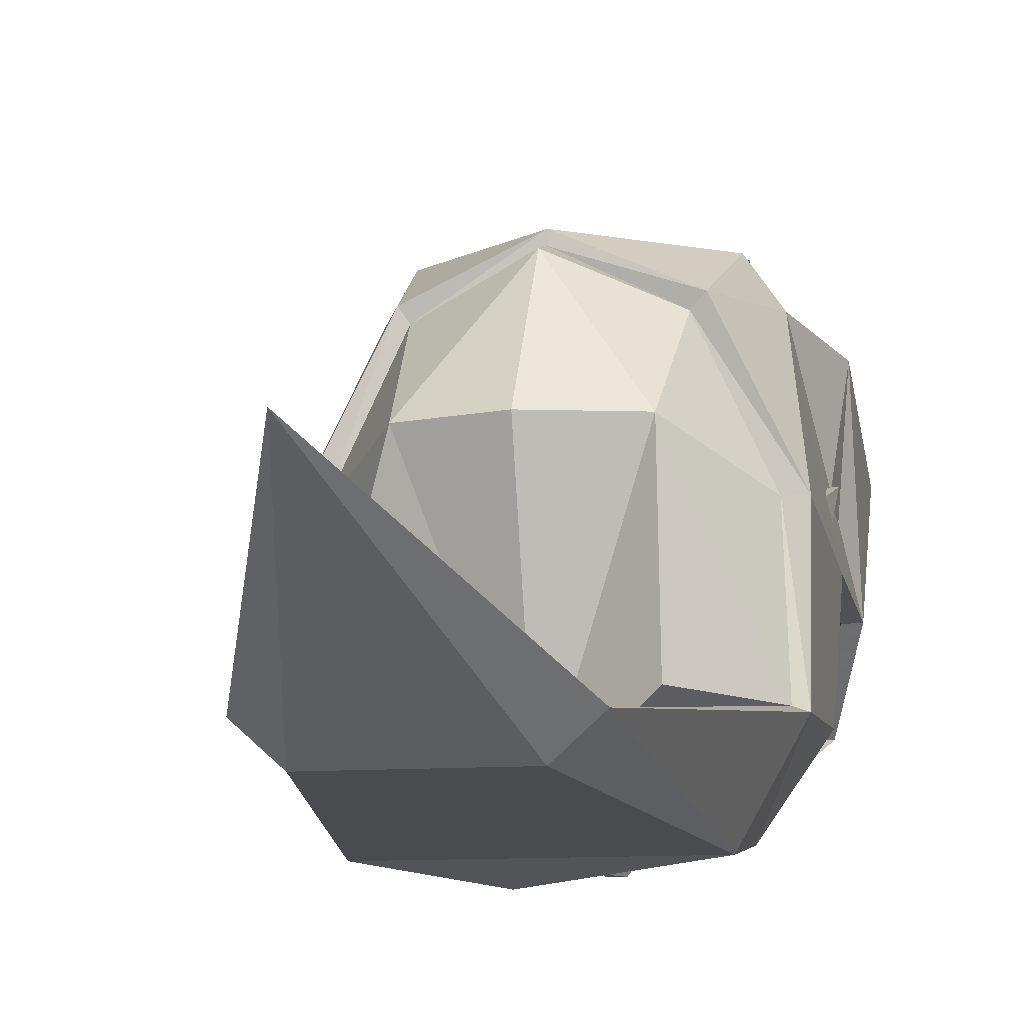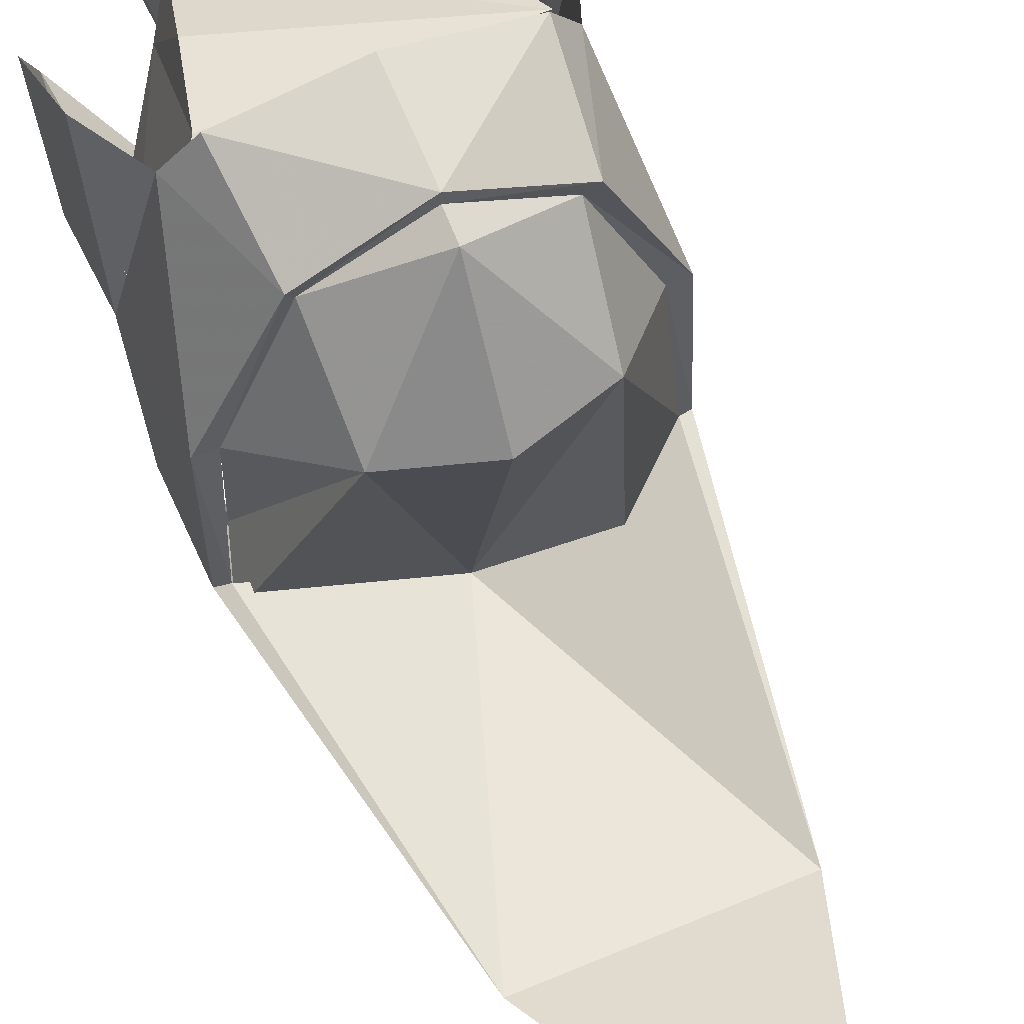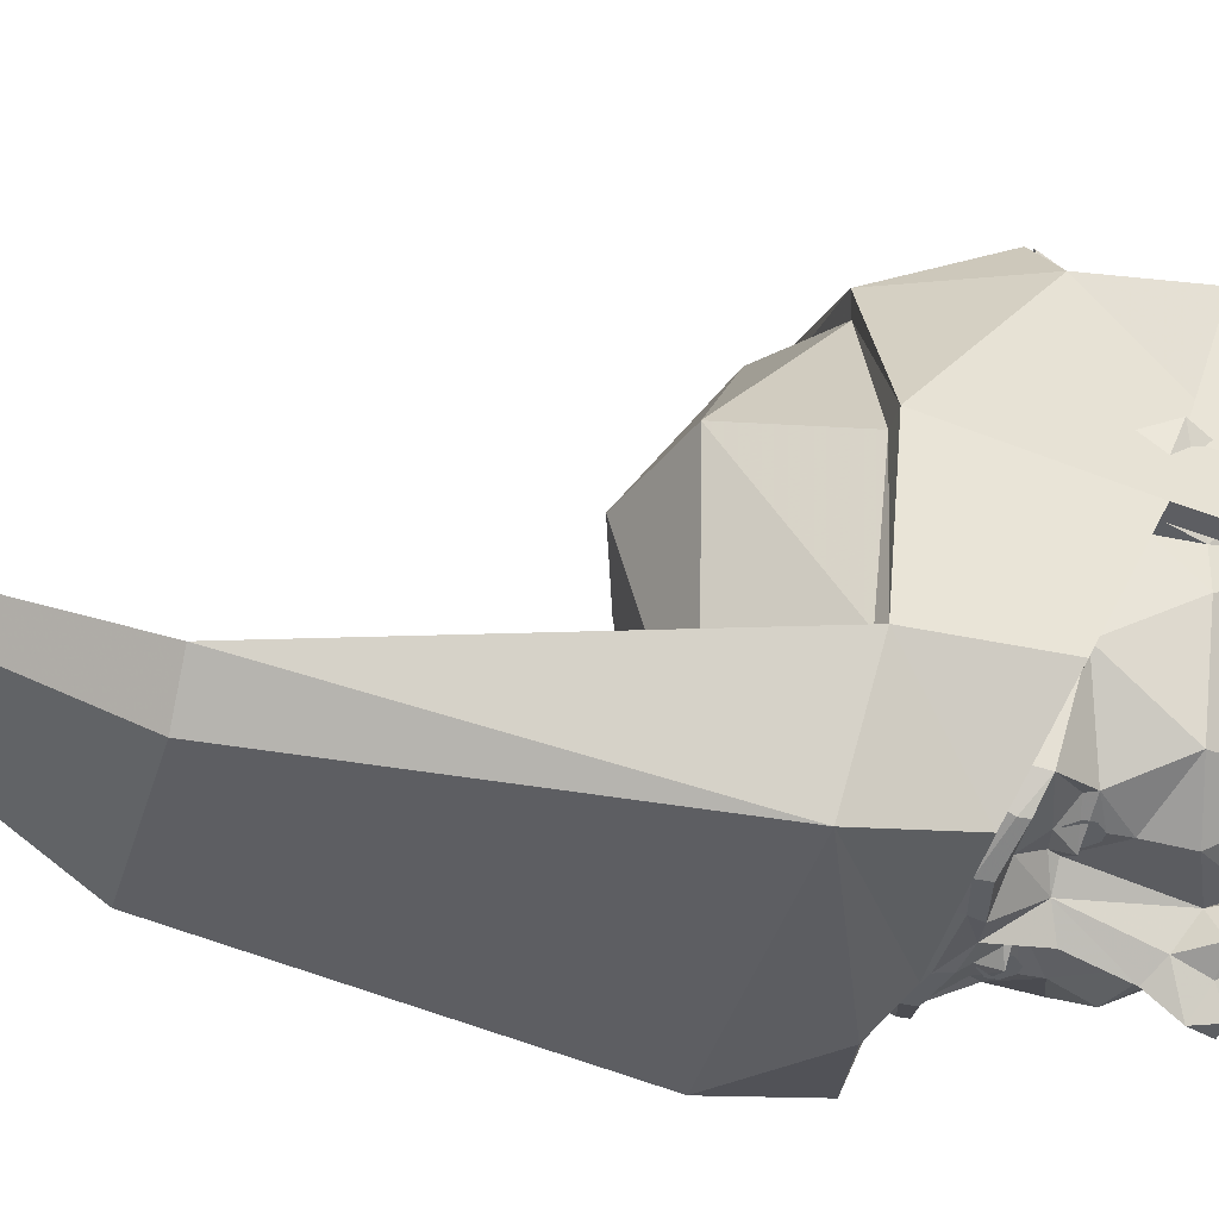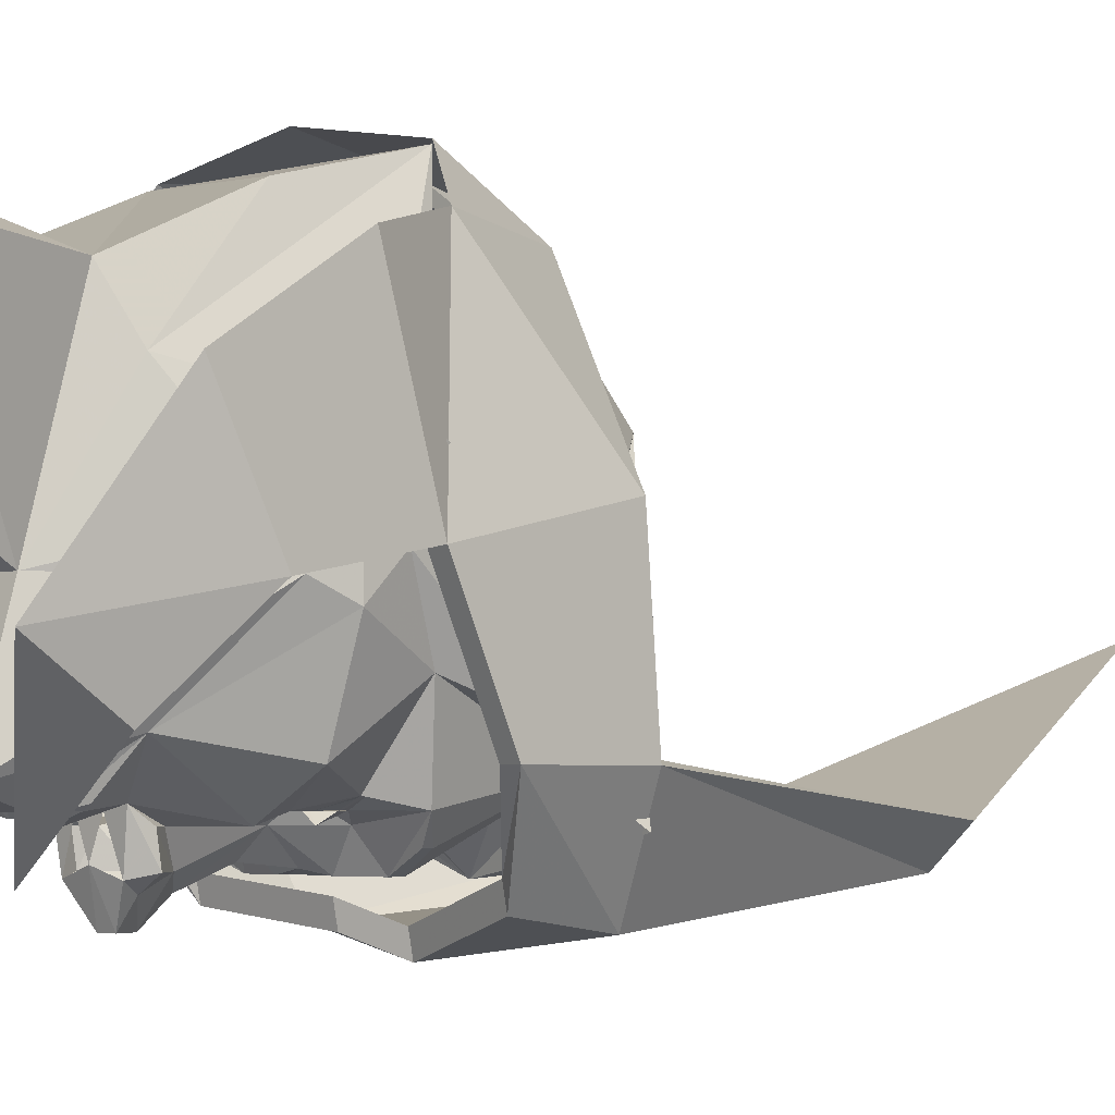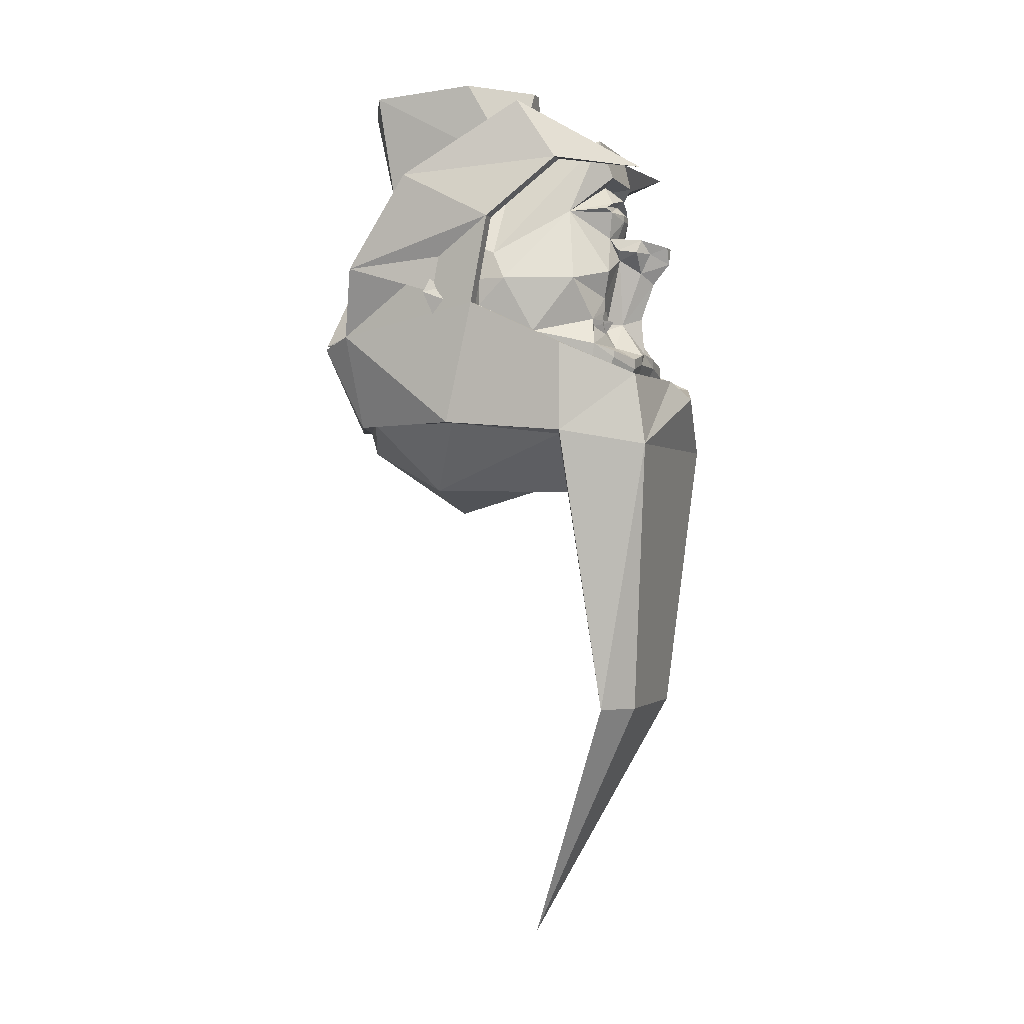
<metadata>
{"format":"obj","ext":"obj","renderer":"f3d","projection":"perspective","resolution":1024,"background":"white","views":[{"elev":-9.4,"azim":13.0,"up":"+Z"},{"elev":58.7,"azim":-23.7,"up":"+Z"},{"elev":-38.0,"azim":74.6,"up":"+Z"},{"elev":-3.2,"azim":-134.3,"up":"+Z"},{"elev":-1.0,"azim":109.7,"up":"+Y"}]}
</metadata>
<code>
v -0.07031 0.1016 -0.3281
v -0.0625 0.1172 -0.3203
v 0 0.125 -0.3203
v -0.01562 0.1016 -0.3438
v -0.01562 0.08594 -0.3438
v -0.0625 0.03906 -0.3203
v -0.1641 0.09375 -0.25
v -0.09375 0.1094 -0.3203
v -0.0625 0.125 -0.3281
v 0 0.1406 -0.3359
v 0.0625 0.125 -0.3281
v 0.0625 0.1172 -0.3203
v 0.07031 0.1016 -0.3281
v 0.01562 0.1016 -0.3438
v 0.01562 0.08594 -0.3438
v 0.02344 0.03906 -0.3281
v -0.02344 0.03906 -0.3281
v -0.04688 0.03125 -0.3984
v -0.07031 0 -0.3906
v -0.07031 0.007812 -0.3438
v -0.05469 -0.01562 -0.3438
v -0.1484 -0.05469 -0.3438
v -0.2344 -0.07812 -0.2812
v -0.2891 -0.07812 -0.125
v -0.2734 -0.01562 -0.09375
v -0.1094 0.2734 -0.3047
v -0.09375 0.1875 -0.3281
v -0.03906 0.1719 -0.2969
v 0.09375 0.1094 -0.3203
v 0.1641 0.09375 -0.25
v 0.0625 0.03906 -0.3203
v 0.2188 -0.2344 -0.3281
v 0.1797 -0.1719 -0.3125
v 0.2578 -0.2031 -0.1875
v 0.2031 -0.4531 -0.2891
v 0.1875 -0.2656 -0.3672
v 0.1875 -0.25 -0.3672
v 0.1172 -0.2656 -0.3984
v 0.09375 -0.2344 -0.3438
v 0.125 -0.2031 -0.3281
v 0.1719 -0.1875 -0.3125
v 0.1328 -0.1484 -0.3281
v 0.1328 -0.1172 -0.3281
v 0.2344 -0.07812 -0.2812
v 0.2891 -0.07812 -0.125
v 0.2891 -0.1406 -0.0625
v 0.2734 -0.3359 -0.2344
v 0.3203 -0.4531 -0.2734
v 0 -0.4922 -0.4062
v 0.1016 -0.4453 -0.3047
v 0.1172 -0.2891 -0.3984
v 0.05469 -0.2734 -0.3984
v 0.04688 -0.25 -0.3984
v 0.03125 -0.1719 -0.3438
v 0.07031 -0.1875 -0.3125
v 0.0625 -0.1719 -0.3125
v 0.05469 -0.01562 -0.3438
v 0.1484 -0.05469 -0.3438
v 0.2734 -0.01562 -0.09375
v 0.2656 0.01562 -0.03125
v 0.2891 -0.07812 -0.0625
v 0.3203 -0.1562 -0.0625
v 0.2891 -0.1719 0.03125
v 0.3047 -0.4219 0
v 0.1719 -0.5781 0.08594
v 0.1797 -0.5859 -0.2578
v 0.2188 -1.102 -0.3438
v 0.3438 -0.4453 -0.2812
v 0.3125 -0.1406 -0.0625
v 0.3125 -0.2422 -0.2812
v 0.3438 -0.1406 -0.0625
v 0.3438 -0.2422 -0.2812
v 0.25 -0.3125 -0.4375
v 0.25 -0.3047 -0.3984
v 0.01562 -0.3047 -0.4219
v 0.01562 -0.3125 -0.4609
v -0.0625 -0.3438 -0.4531
v -0.0625 -0.3516 -0.4922
v -0.25 -0.3047 -0.3984
v -0.25 -0.3125 -0.4375
v -0.3438 -0.2422 -0.2812
v -0.3125 -0.2422 -0.2812
v -0.3125 -0.1406 -0.0625
v -0.3047 -0.4219 0
v -0.3203 -0.4531 -0.2734
v -0.3438 -0.4219 0
v -0.3438 -0.4453 -0.2812
v -0.2188 -1.102 -0.3438
v 0 -1.68 -0.1094
v 0.1484 -1.102 -0.4062
v 0.25 -0.4766 -0.4609
v 0.3438 -0.4219 0
v 0.1875 -0.4141 0.25
v 0 -0.4766 0.3281
v 0 -0.6328 0.08594
v -0.2578 -0.2031 -0.1875
v -0.1797 -0.1719 -0.3125
v -0.2188 -0.2344 -0.3281
v -0.2031 -0.4531 -0.2891
v -0.2734 -0.3359 -0.2344
v -0.2891 -0.1406 -0.0625
v -0.1328 -0.1172 -0.3281
v -0.1328 -0.1484 -0.3281
v -0.1719 -0.1875 -0.3125
v -0.125 -0.2031 -0.3281
v -0.09375 -0.2344 -0.3438
v -0.1172 -0.2656 -0.3984
v -0.1875 -0.25 -0.3672
v -0.1875 -0.2656 -0.3672
v -0.1172 -0.2891 -0.3984
v -0.1016 -0.4453 -0.3047
v -0.3203 -0.4531 -0.3516
v -0.1719 -0.5781 0.08594
v -0.2891 -0.3594 -0.2812
v 0.1797 0.1094 0.125
v 0.1172 0.2188 -0.09375
v 0.1406 0.1484 0.2188
v 0.2344 -0.2188 0.3594
v 0.2891 -0.1094 0.0625
v 0.09375 0.2734 -0.3047
v -0.1172 0.2188 -0.09375
v -0.01562 0.4219 -0.1094
v 0.01562 0.4219 -0.1094
v 0.1562 0.4219 0.01562
v 0.1875 0.3984 0.2422
v 0.03906 0.3906 0.3125
v -0.03906 0.3906 0.3125
v -0.1406 0.1484 0.2188
v -0.1797 0.1094 0.125
v -0.1875 -0.03906 0.3125
v -0.2891 -0.1094 0.0625
v -0.2656 0.01562 -0.03125
v -0.2969 0 0.01562
v -0.3359 -0.1094 0.0625
v -0.3203 -0.1875 0.03125
v -0.2891 -0.1719 0.03125
v -0.2344 -0.2188 0.3594
v -0.2891 -0.07812 -0.0625
v -0.3203 -0.1562 -0.0625
v 0.3359 -0.1094 0.0625
v 0.3203 -0.1875 0.03125
v 0.2969 0 0.01562
v -0.05469 -0.2734 -0.3984
v 0 -0.2422 -0.3906
v 0 -0.4141 -0.3438
v -0.04688 -0.25 -0.3984
v -0.03125 -0.1719 -0.3438
v 0 -0.1562 -0.3828
v -0.0625 -0.1719 -0.3125
v -0.07031 -0.1875 -0.3125
v -0.1875 0.3984 0.2422
v -0.1484 0.4219 0.01562
v -0.1094 -0.1719 -0.3438
v -0.03125 -0.04688 -0.3906
v 0 -0.07031 -0.4141
v 0.03125 -0.04688 -0.3906
v 0.1094 -0.1719 -0.3438
v 0 0.03906 -0.3828
v 0.05469 0.03125 -0.3984
v 0.07031 0.007812 -0.3438
v 0.07031 0 -0.3906
v 0.03125 0 -0.4141
v 0.01562 0.01562 -0.4531
v -0.01562 0.01562 -0.4531
v -0.03125 0 -0.4141
v 0 -0.02344 -0.4531
v 0.02344 0.1719 -0.2969
v -0.007812 0.1719 -0.2969
v 0.0625 0.1875 -0.3281
v -0.1172 -0.1875 -0.3281
v -0.1328 -0.1875 -0.3281
v -0.1406 -0.1797 -0.3281
v -0.1406 -0.1641 -0.3281
v -0.1328 -0.1562 -0.3281
v -0.1172 -0.1562 -0.3281
v -0.1094 -0.1641 -0.3281
v -0.1094 -0.1797 -0.3281
v -0.1172 -0.1953 -0.3281
v -0.1328 -0.1953 -0.3281
v -0.1484 -0.1797 -0.3281
v -0.1484 -0.1641 -0.3281
v -0.1172 -0.1484 -0.3281
v -0.1016 -0.1641 -0.3281
v -0.1016 -0.1797 -0.3281
v 0.1016 -0.1797 -0.3281
v 0.1016 -0.1641 -0.3281
v 0.1172 -0.1484 -0.3281
v 0.1484 -0.1641 -0.3281
v 0.1484 -0.1797 -0.3281
v 0.1328 -0.1953 -0.3281
v 0.1172 -0.1953 -0.3281
v 0.1094 -0.1797 -0.3281
v 0.1094 -0.1641 -0.3281
v 0.1172 -0.1562 -0.3281
v 0.1328 -0.1562 -0.3281
v 0.1406 -0.1641 -0.3281
v 0.1406 -0.1797 -0.3281
v 0.1328 -0.1875 -0.3281
v 0.1172 -0.1875 -0.3281
v -0.1875 -0.4141 0.25
v -0.2031 -0.4219 0.2734
v -0.2812 -0.2031 0.2891
v -0.3438 -0.1406 -0.0625
v -0.25 -0.4766 -0.4609
v -0.1484 -1.102 -0.4062
v 0 -0.4219 0.3438
v 0 -0.4219 0.3672
v -0.2266 -0.2266 0.3672
v 0.2109 -0.4219 0.2734
v 0.2266 -0.2266 0.3672
v 0 -0.2266 0.4062
v 0.2812 -0.2031 0.2891
v 0.3438 0.0625 -0.1016
v 0.3438 -0.04688 0.25
v 0.3438 0.1719 0.1094
v 0.3125 0.0625 -0.1016
v 0.2812 0.2031 -0.25
v 0.2812 0.3438 -0.1562
v 0.25 0.2031 -0.25
v 0.09375 0.2031 -0.4062
v -0.3438 -0.04688 0.25
v -0.3438 0.0625 -0.1016
v -0.3125 0.0625 -0.1016
v -0.3438 0.1719 0.1094
v -0.2812 0.3438 -0.1562
v -0.2812 0.2031 -0.25
v -0.25 0.2031 -0.25
v -0.09375 0.2031 -0.4062
f 1 2 3
f 1 3 4
f 1 8 2
f 3 12 13
f 3 13 14
f 3 14 4
f 29 13 12
f 1 4 5
f 1 5 6
f 1 6 7
f 1 7 8
f 4 14 15
f 4 15 5
f 5 15 16
f 5 16 17
f 5 17 6
f 6 17 18
f 6 18 19
f 6 19 20
f 6 20 21
f 6 21 22
f 6 22 7
f 7 22 23
f 7 23 24
f 7 24 25
f 7 28 9
f 7 9 8
f 29 11 30
f 29 30 13
f 13 30 31
f 13 31 15
f 13 15 14
f 32 33 34
f 32 34 35
f 32 35 36
f 32 37 38
f 32 38 39
f 32 39 40
f 32 40 41
f 32 41 33
f 33 42 43
f 33 43 44
f 33 44 34
f 34 44 45
f 35 50 51
f 35 51 36
f 38 53 39
f 39 53 54
f 39 54 55
f 39 55 40
f 42 56 43
f 43 56 57
f 43 57 58
f 43 58 44
f 44 58 30
f 44 30 45
f 45 30 59
f 46 61 62
f 46 62 63
f 96 97 98
f 96 98 99
f 96 24 23
f 96 23 97
f 97 23 102
f 97 102 103
f 97 104 98
f 98 104 105
f 98 105 106
f 98 106 107
f 98 107 108
f 98 109 99
f 99 109 110
f 99 110 111
f 115 116 117
f 115 119 60
f 115 60 116
f 116 121 122
f 116 122 123
f 116 123 124
f 116 124 125
f 116 125 117
f 117 125 126
f 117 126 127
f 128 121 129
f 131 129 132
f 131 132 133
f 131 133 134
f 131 134 135
f 131 135 136
f 132 129 121
f 132 138 133
f 133 138 134
f 134 138 139
f 134 139 135
f 135 139 136
f 136 139 101
f 62 140 141
f 62 141 63
f 63 141 119
f 140 62 61
f 140 61 142
f 140 142 119
f 140 119 141
f 60 142 61
f 142 60 119
f 101 139 138
f 143 144 52
f 143 52 145
f 143 145 110
f 143 146 144
f 144 146 147
f 144 147 148
f 144 148 54
f 144 54 53
f 144 53 52
f 145 111 110
f 50 145 51
f 51 145 52
f 105 150 106
f 106 150 147
f 106 147 146
f 106 146 107
f 121 151 152
f 121 152 122
f 121 128 151
f 151 128 127
f 105 104 153
f 105 153 150
f 150 153 149
f 150 149 147
f 147 149 21
f 147 21 154
f 147 154 155
f 147 155 148
f 148 155 54
f 54 155 156
f 54 156 57
f 54 57 56
f 54 56 55
f 55 56 157
f 55 157 40
f 40 157 41
f 41 157 33
f 104 97 153
f 16 158 17
f 16 31 159
f 159 31 160
f 159 160 161
f 159 161 162
f 159 162 163
f 159 163 158
f 158 163 164
f 158 164 18
f 18 164 165
f 18 165 19
f 19 165 154
f 19 154 20
f 20 154 21
f 163 166 164
f 164 166 165
f 165 166 154
f 154 166 155
f 155 166 156
f 156 166 162
f 156 162 161
f 156 161 57
f 57 161 160
f 57 160 31
f 57 31 58
f 58 31 30
f 102 149 103
f 149 102 21
f 21 102 22
f 22 102 23
f 166 163 162
f 31 16 15
f 167 11 10
f 167 10 168
f 167 30 11
f 28 10 9
f 10 28 168
f 2 8 9
f 2 9 3
f 3 9 10
f 3 10 11
f 3 11 12
f 29 12 11
f 7 25 26
f 7 26 27
f 7 27 28
f 32 36 37
f 34 45 46
f 34 46 47
f 34 47 35
f 35 47 48
f 35 48 49
f 35 49 50
f 36 51 37
f 37 51 38
f 38 51 52
f 38 52 53
f 45 59 60
f 45 60 61
f 45 61 46
f 46 63 64
f 46 64 47
f 47 64 48
f 48 64 65
f 48 65 66
f 48 66 49
f 64 93 65
f 65 93 94
f 65 94 95
f 65 95 49
f 65 49 66
f 96 99 100
f 96 100 101
f 96 101 24
f 98 108 109
f 99 111 49
f 99 49 112
f 112 49 113
f 112 113 114
f 114 113 84
f 114 84 100
f 114 100 99
f 115 117 118
f 115 118 119
f 116 60 59
f 116 59 120
f 116 120 26
f 116 26 121
f 128 129 130
f 128 130 118
f 128 118 117
f 131 136 137
f 131 137 129
f 129 137 130
f 130 137 118
f 132 121 25
f 132 25 24
f 132 24 138
f 136 101 84
f 84 101 100
f 63 119 118
f 101 138 24
f 143 110 146
f 111 145 49
f 49 145 50
f 107 146 110
f 107 110 109
f 107 109 108
f 167 168 169
f 167 169 30
f 168 28 27
f 168 27 169
f 169 27 120
f 169 120 30
f 30 120 59
f 25 121 26
f 26 120 27
f 113 95 94
f 113 94 200
f 113 200 84
f 95 113 49
f 94 206 200
f 93 206 94
f 33 41 40
f 33 40 42
f 40 55 42
f 42 55 56
f 97 103 104
f 104 103 105
f 105 103 149
f 105 149 150
f 48 49 67
f 48 67 68
f 48 68 64
f 48 64 69
f 48 69 70
f 70 69 71
f 70 71 72
f 82 81 83
f 82 83 84
f 82 84 85
f 85 84 86
f 85 86 87
f 85 87 88
f 85 88 49
f 49 88 67
f 67 88 89
f 67 89 90
f 67 90 91
f 67 91 68
f 68 91 73
f 68 73 72
f 68 72 71
f 68 71 92
f 68 92 64
f 64 92 93
f 84 200 201
f 84 201 86
f 86 201 202
f 86 202 203
f 86 203 81
f 86 81 87
f 87 81 204
f 87 204 205
f 87 205 88
f 88 205 89
f 89 205 90
f 90 205 204
f 90 204 91
f 200 206 207
f 200 207 201
f 201 207 208
f 201 208 202
f 206 93 209
f 206 209 207
f 207 209 210
f 207 210 211
f 207 211 208
f 92 71 212
f 92 212 209
f 92 209 93
f 212 210 209
f 212 71 213
f 212 213 214
f 214 213 215
f 214 215 216
f 214 216 69
f 69 216 213
f 69 213 71
f 215 213 217
f 215 217 218
f 215 218 219
f 215 219 216
f 216 219 217
f 216 217 213
f 218 217 220
f 218 220 219
f 219 220 217
f 204 81 80
f 203 202 221
f 203 221 222
f 203 222 223
f 203 223 83
f 203 83 81
f 221 224 222
f 222 224 225
f 222 225 226
f 222 226 227
f 222 227 223
f 223 227 225
f 223 225 224
f 223 224 83
f 83 224 221
f 225 228 226
f 226 228 227
f 227 228 225
f 70 72 73
f 70 73 74
f 74 73 75
f 75 73 76
f 75 76 77
f 77 76 78
f 77 78 79
f 79 78 80
f 79 80 81
f 79 81 82
f 170 171 172
f 170 172 173
f 170 173 174
f 170 174 175
f 170 175 176
f 170 176 177
f 192 193 194
f 192 194 195
f 192 195 196
f 192 196 197
f 192 197 198
f 192 198 199
f 178 179 180
f 178 180 181
f 178 181 103
f 178 103 182
f 178 182 183
f 178 183 184
f 185 186 187
f 185 187 42
f 185 42 188
f 185 188 189
f 185 189 190
f 185 190 191
f 91 204 78
f 91 78 76
f 91 76 73
f 204 80 78

</code>
